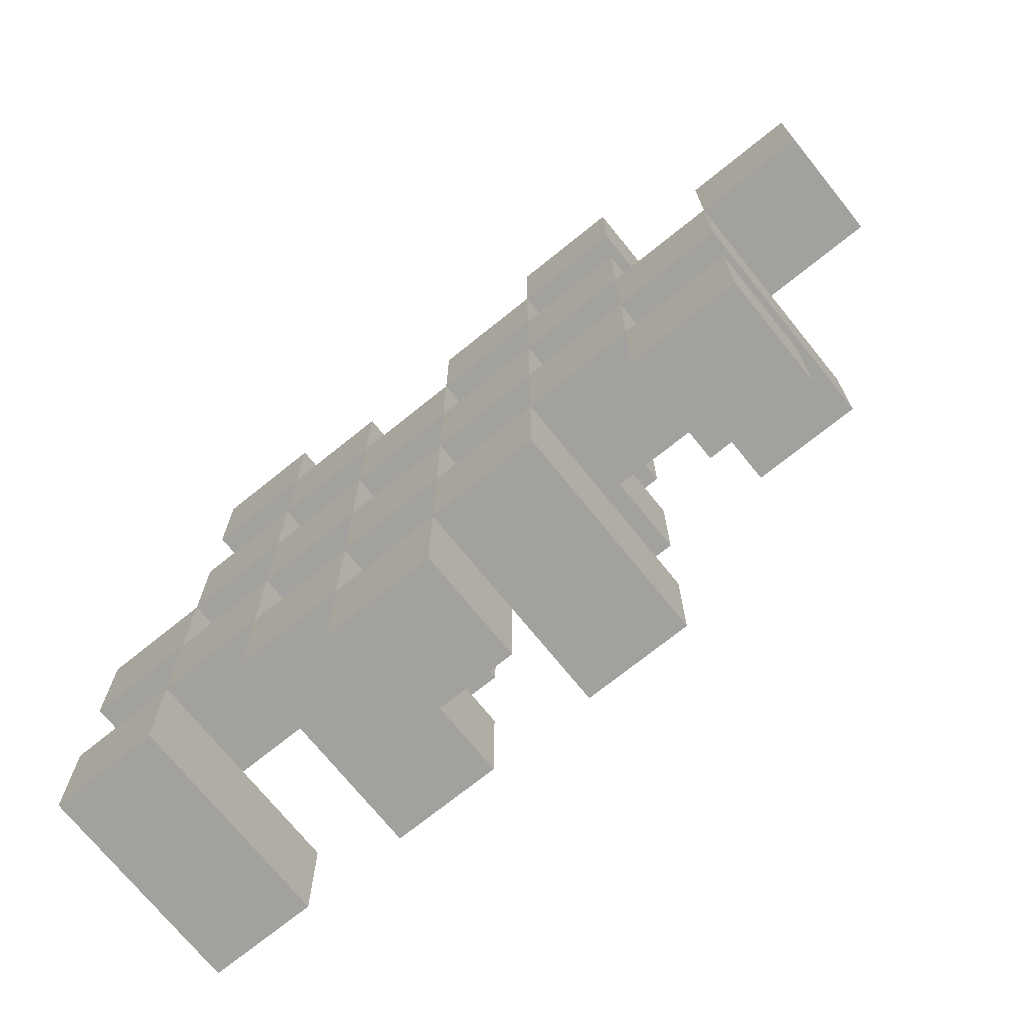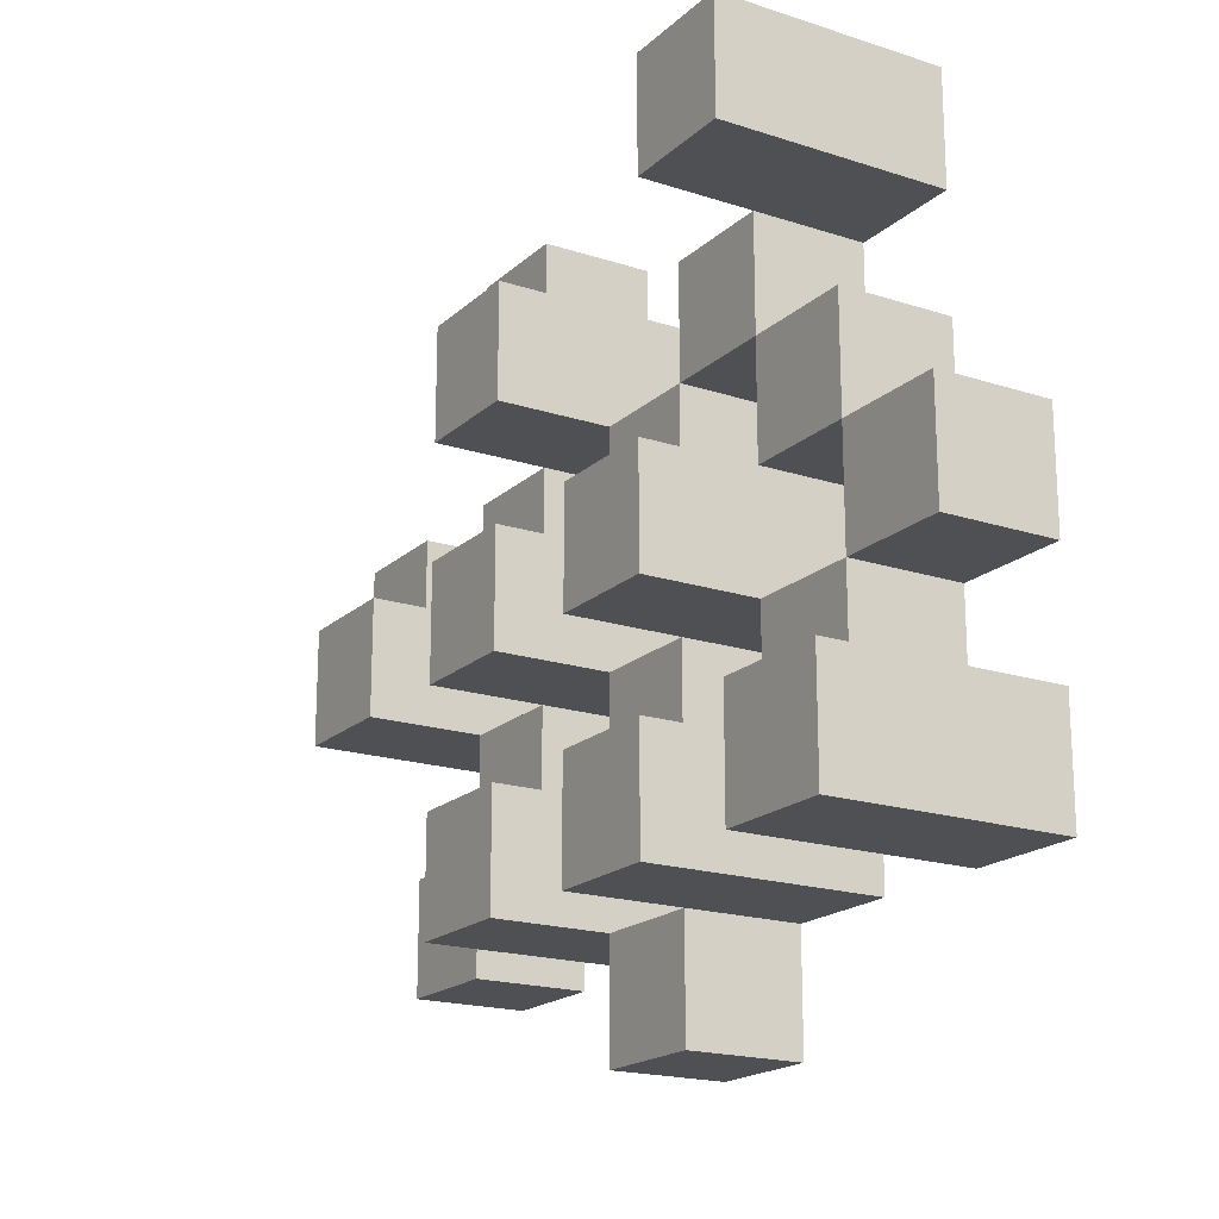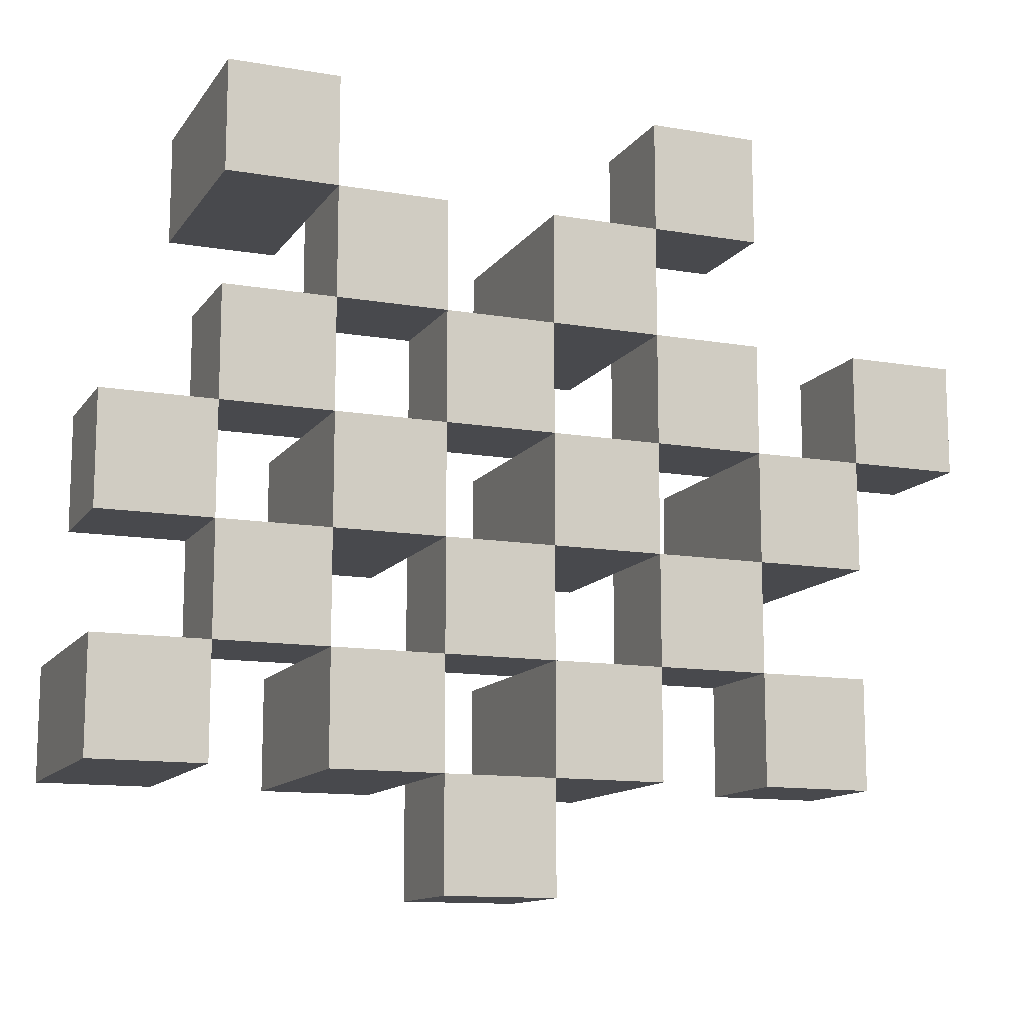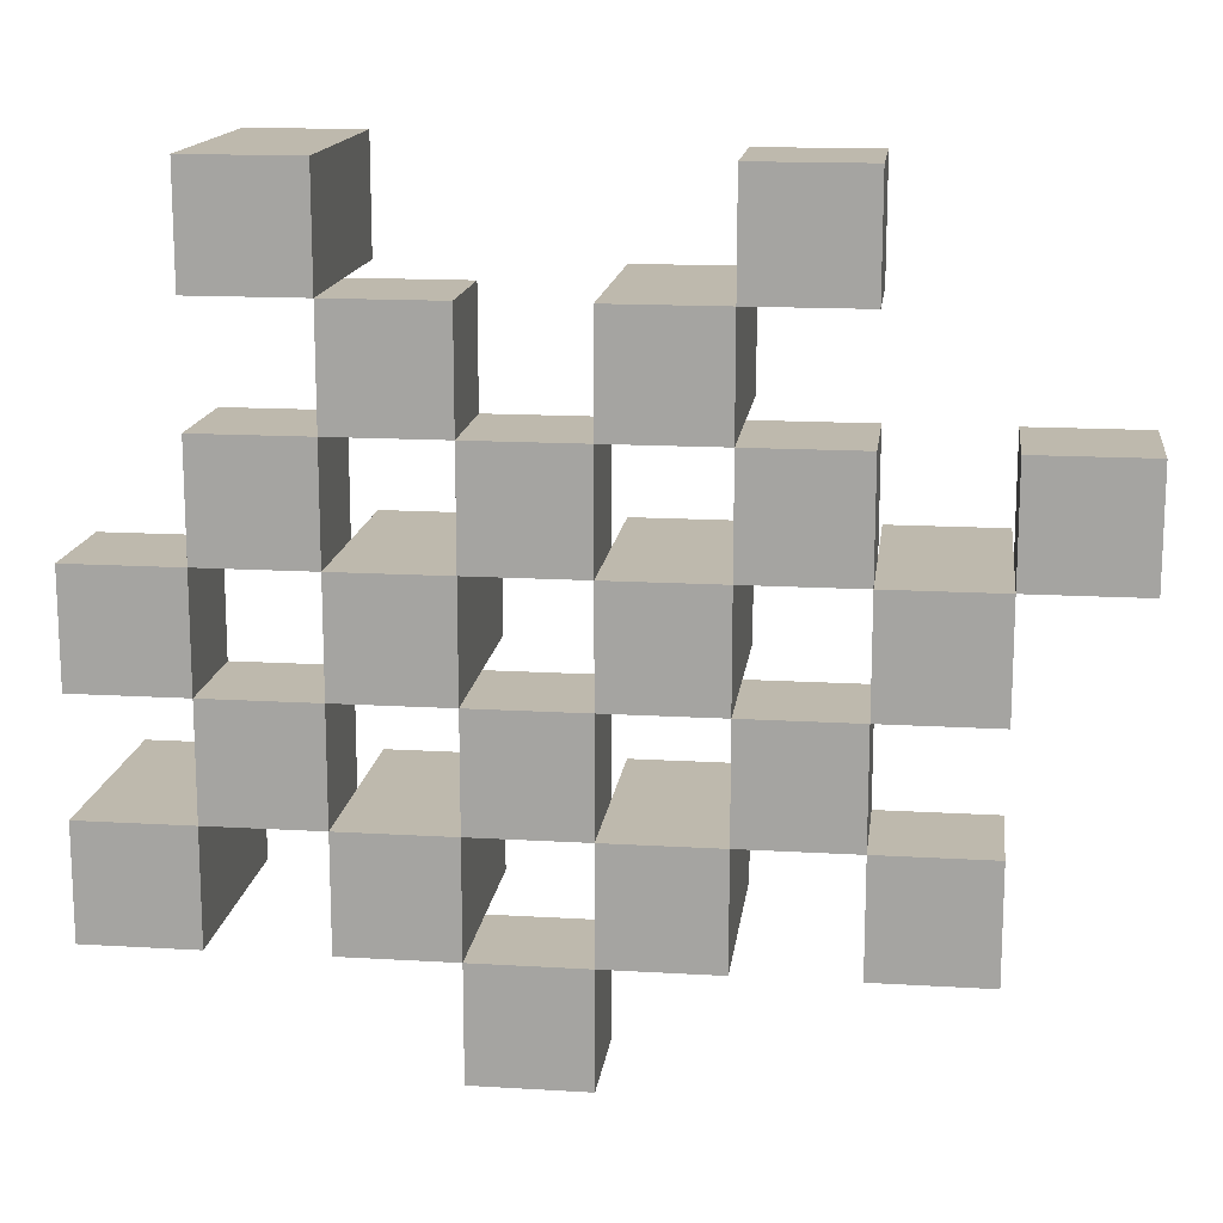
<metadata>
{"format":"obj","ext":"obj","renderer":"f3d","projection":"perspective","resolution":1024,"background":"white","views":[{"elev":-72.0,"azim":38.9,"up":"+Z"},{"elev":-18.8,"azim":-121.7,"up":"+Z"},{"elev":-12.5,"azim":-21.8,"up":"+Z"},{"elev":15.2,"azim":7.2,"up":"+Z"}]}
</metadata>
<code>
o
v 4.6 0.9 16.3
v 4.6 0.9 16.2
v 4.6 0.9 16.1
v 4.6 0.9 16
v 4.6 1 16.3
v 4.6 1 16.2
v 4.6 1.1 16.1
v 4.6 1.1 16
v 4.7 0.9 16.6
v 4.7 0.9 16.5
v 4.7 0.9 16.4
v 4.7 0.9 16.3
v 4.7 0.9 16.2
v 4.7 0.9 16.1
v 4.7 1 16.4
v 4.7 1 16.3
v 4.7 1 16.2
v 4.7 1 16.1
v 4.7 1.1 16.6
v 4.7 1.1 16.5
v 4.8 0.9 16.5
v 4.8 0.9 16.4
v 4.8 0.9 16.3
v 4.8 0.9 16.2
v 4.8 0.9 16.1
v 4.8 0.9 16
v 4.8 1 16.5
v 4.8 1 16.4
v 4.8 1 16.3
v 4.8 1 16.2
v 4.8 1 16.1
v 4.8 1.1 16.3
v 4.8 1.1 16.2
v 4.8 1.1 16.1
v 4.8 1.1 16
v 4.9 0.9 16.4
v 4.9 0.9 16.3
v 4.9 0.9 16.2
v 4.9 0.9 16.1
v 4.9 0.9 16
v 4.9 0.9 15.9
v 4.9 1 16.4
v 4.9 1 16.3
v 4.9 1 16.2
v 4.9 1 16.1
v 4.9 1 16
v 4.9 1 15.9
v 5 0.9 16.5
v 5 0.9 16.4
v 5 0.9 16.3
v 5 0.9 16.2
v 5 0.9 16.1
v 5 0.9 16
v 5 1 16.4
v 5 1 16.3
v 5 1 16.2
v 5 1 16.1
v 5 1 16
v 5 1.1 16.5
v 5 1.1 16.4
v 5 1.1 16.3
v 5 1.1 16.2
v 5 1.1 16.1
v 5 1.1 16
v 5.1 0.9 16.6
v 5.1 0.9 16.5
v 5.1 0.9 16.4
v 5.1 0.9 16.3
v 5.1 0.9 16.2
v 5.1 0.9 16.1
v 5.1 1 16.6
v 5.1 1 16.5
v 5.1 1 16.4
v 5.1 1 16.3
v 5.1 1 16.2
v 5.1 1 16.1
v 5.2 0.9 16.3
v 5.2 0.9 16.2
v 5.2 0.9 16.1
v 5.2 0.9 16
v 5.2 1 16.3
v 5.2 1 16.2
v 5.2 1 16.1
v 5.2 1 16
v 5.2 1.1 16.3
v 5.2 1.1 16.2
v 5.3 0.9 16.4
v 5.3 0.9 16.3
v 5.3 1 16.4
v 5.3 1 16.3
v 4.7 0.9 16.3
v 4.7 0.9 16.2
v 4.7 0.9 16.1
v 4.7 0.9 16
v 4.7 1 16.3
v 4.7 1 16.2
v 4.7 1 16.1
v 4.7 1.1 16.1
v 4.7 1.1 16
v 4.8 0.9 16.6
v 4.8 0.9 16.5
v 4.8 0.9 16.4
v 4.8 0.9 16.3
v 4.8 0.9 16.2
v 4.8 0.9 16.1
v 4.8 1 16.5
v 4.8 1 16.4
v 4.8 1 16.3
v 4.8 1 16.2
v 4.8 1 16.1
v 4.8 1.1 16.6
v 4.8 1.1 16.5
v 4.9 0.9 16.5
v 4.9 0.9 16.4
v 4.9 0.9 16.3
v 4.9 0.9 16.2
v 4.9 0.9 16.1
v 4.9 0.9 16
v 4.9 1 16.5
v 4.9 1 16.4
v 4.9 1 16.3
v 4.9 1 16.2
v 4.9 1 16.1
v 4.9 1 16
v 4.9 1.1 16.3
v 4.9 1.1 16.2
v 4.9 1.1 16.1
v 4.9 1.1 16
v 5 0.9 16.4
v 5 0.9 16.3
v 5 0.9 16.2
v 5 0.9 16.1
v 5 0.9 16
v 5 0.9 15.9
v 5 1 16.4
v 5 1 16.3
v 5 1 16.2
v 5 1 16.1
v 5 1 16
v 5 1 15.9
v 5.1 0.9 16.5
v 5.1 0.9 16.4
v 5.1 0.9 16.3
v 5.1 0.9 16.2
v 5.1 0.9 16.1
v 5.1 0.9 16
v 5.1 1 16.5
v 5.1 1 16.4
v 5.1 1 16.3
v 5.1 1 16.2
v 5.1 1 16.1
v 5.1 1.1 16.5
v 5.1 1.1 16.4
v 5.1 1.1 16.3
v 5.1 1.1 16.2
v 5.1 1.1 16.1
v 5.1 1.1 16
v 5.2 0.9 16.6
v 5.2 0.9 16.5
v 5.2 0.9 16.4
v 5.2 0.9 16.3
v 5.2 0.9 16.2
v 5.2 0.9 16.1
v 5.2 1 16.6
v 5.2 1 16.5
v 5.2 1 16.4
v 5.2 1 16.3
v 5.2 1 16.2
v 5.2 1 16.1
v 5.3 0.9 16.3
v 5.3 0.9 16.2
v 5.3 0.9 16.1
v 5.3 0.9 16
v 5.3 1 16.3
v 5.3 1 16.1
v 5.3 1 16
v 5.3 1.1 16.3
v 5.3 1.1 16.2
v 5.4 0.9 16.4
v 5.4 0.9 16.3
v 5.4 1 16.4
v 5.4 1 16.3
v 4.7 0.9 16.6
v 4.7 1.1 16.6
v 4.8 0.9 16.6
v 4.8 1.1 16.6
v 5.1 0.9 16.6
v 5.1 1 16.6
v 5.2 0.9 16.6
v 5.2 1 16.6
v 4.8 0.9 16.5
v 4.8 1 16.5
v 4.9 0.9 16.5
v 4.9 1 16.5
v 5 0.9 16.5
v 5 1.1 16.5
v 5.1 0.9 16.5
v 5.1 1 16.5
v 5.1 1.1 16.5
v 4.7 0.9 16.4
v 4.7 1 16.4
v 4.8 0.9 16.4
v 4.8 1 16.4
v 4.9 0.9 16.4
v 4.9 1 16.4
v 5 0.9 16.4
v 5 1 16.4
v 5.1 0.9 16.4
v 5.1 1 16.4
v 5.2 0.9 16.4
v 5.2 1 16.4
v 5.3 0.9 16.4
v 5.3 1 16.4
v 5.4 0.9 16.4
v 5.4 1 16.4
v 4.6 0.9 16.3
v 4.6 1 16.3
v 4.7 0.9 16.3
v 4.7 1 16.3
v 4.8 0.9 16.3
v 4.8 1 16.3
v 4.8 1.1 16.3
v 4.9 0.9 16.3
v 4.9 1 16.3
v 4.9 1.1 16.3
v 5 0.9 16.3
v 5 1 16.3
v 5 1.1 16.3
v 5.1 0.9 16.3
v 5.1 1 16.3
v 5.1 1.1 16.3
v 5.2 0.9 16.3
v 5.2 1 16.3
v 5.2 1.1 16.3
v 5.3 0.9 16.3
v 5.3 1 16.3
v 5.3 1.1 16.3
v 4.7 0.9 16.2
v 4.7 1 16.2
v 4.8 0.9 16.2
v 4.8 1 16.2
v 4.9 0.9 16.2
v 4.9 1 16.2
v 5 0.9 16.2
v 5 1 16.2
v 5.1 0.9 16.2
v 5.1 1 16.2
v 5.2 0.9 16.2
v 5.2 1 16.2
v 4.6 0.9 16.1
v 4.6 1.1 16.1
v 4.7 0.9 16.1
v 4.7 1 16.1
v 4.7 1.1 16.1
v 4.8 0.9 16.1
v 4.8 1 16.1
v 4.8 1.1 16.1
v 4.9 0.9 16.1
v 4.9 1 16.1
v 4.9 1.1 16.1
v 5 0.9 16.1
v 5 1 16.1
v 5 1.1 16.1
v 5.1 0.9 16.1
v 5.1 1 16.1
v 5.1 1.1 16.1
v 5.2 0.9 16.1
v 5.2 1 16.1
v 5.3 0.9 16.1
v 5.3 1 16.1
v 4.9 0.9 16
v 4.9 1 16
v 5 0.9 16
v 5 1 16
v 4.7 0.9 16.5
v 4.7 1.1 16.5
v 4.8 0.9 16.5
v 4.8 1 16.5
v 4.8 1.1 16.5
v 5.1 0.9 16.5
v 5.1 1 16.5
v 5.2 0.9 16.5
v 5.2 1 16.5
v 4.8 0.9 16.4
v 4.8 1 16.4
v 4.9 0.9 16.4
v 4.9 1 16.4
v 5 0.9 16.4
v 5 1 16.4
v 5 1.1 16.4
v 5.1 0.9 16.4
v 5.1 1 16.4
v 5.1 1.1 16.4
v 4.7 0.9 16.3
v 4.7 1 16.3
v 4.8 0.9 16.3
v 4.8 1 16.3
v 4.9 0.9 16.3
v 4.9 1 16.3
v 5 0.9 16.3
v 5 1 16.3
v 5.1 0.9 16.3
v 5.1 1 16.3
v 5.2 0.9 16.3
v 5.2 1 16.3
v 5.3 0.9 16.3
v 5.3 1 16.3
v 5.4 0.9 16.3
v 5.4 1 16.3
v 4.6 0.9 16.2
v 4.6 1 16.2
v 4.7 0.9 16.2
v 4.7 1 16.2
v 4.8 0.9 16.2
v 4.8 1 16.2
v 4.8 1.1 16.2
v 4.9 0.9 16.2
v 4.9 1 16.2
v 4.9 1.1 16.2
v 5 0.9 16.2
v 5 1 16.2
v 5 1.1 16.2
v 5.1 0.9 16.2
v 5.1 1 16.2
v 5.1 1.1 16.2
v 5.2 0.9 16.2
v 5.2 1 16.2
v 5.2 1.1 16.2
v 5.3 0.9 16.2
v 5.3 1.1 16.2
v 4.7 0.9 16.1
v 4.7 1 16.1
v 4.8 0.9 16.1
v 4.8 1 16.1
v 4.9 0.9 16.1
v 4.9 1 16.1
v 5 0.9 16.1
v 5 1 16.1
v 5.1 0.9 16.1
v 5.1 1 16.1
v 5.2 0.9 16.1
v 5.2 1 16.1
v 4.6 0.9 16
v 4.6 1.1 16
v 4.7 0.9 16
v 4.7 1.1 16
v 4.8 0.9 16
v 4.8 1.1 16
v 4.9 0.9 16
v 4.9 1 16
v 4.9 1.1 16
v 5 0.9 16
v 5 1 16
v 5 1.1 16
v 5.1 0.9 16
v 5.1 1.1 16
v 5.2 0.9 16
v 5.2 1 16
v 5.3 0.9 16
v 5.3 1 16
v 4.9 0.9 15.9
v 4.9 1 15.9
v 5 0.9 15.9
v 5 1 15.9
v 4.7 0.9 16.6
v 4.8 0.9 16.6
v 5.1 0.9 16.6
v 5.2 0.9 16.6
v 4.7 0.9 16.5
v 4.8 0.9 16.5
v 4.9 0.9 16.5
v 5 0.9 16.5
v 5.1 0.9 16.5
v 5.2 0.9 16.5
v 4.7 0.9 16.4
v 4.8 0.9 16.4
v 4.9 0.9 16.4
v 5 0.9 16.4
v 5.1 0.9 16.4
v 5.2 0.9 16.4
v 5.3 0.9 16.4
v 5.4 0.9 16.4
v 4.6 0.9 16.3
v 4.7 0.9 16.3
v 4.8 0.9 16.3
v 4.9 0.9 16.3
v 5 0.9 16.3
v 5.1 0.9 16.3
v 5.2 0.9 16.3
v 5.3 0.9 16.3
v 5.4 0.9 16.3
v 4.6 0.9 16.2
v 4.7 0.9 16.2
v 4.8 0.9 16.2
v 4.9 0.9 16.2
v 5 0.9 16.2
v 5.1 0.9 16.2
v 5.2 0.9 16.2
v 5.3 0.9 16.2
v 4.6 0.9 16.1
v 4.7 0.9 16.1
v 4.8 0.9 16.1
v 4.9 0.9 16.1
v 5 0.9 16.1
v 5.1 0.9 16.1
v 5.2 0.9 16.1
v 5.3 0.9 16.1
v 4.6 0.9 16
v 4.7 0.9 16
v 4.8 0.9 16
v 4.9 0.9 16
v 5 0.9 16
v 5.1 0.9 16
v 5.2 0.9 16
v 5.3 0.9 16
v 4.9 0.9 15.9
v 5 0.9 15.9
v 5.1 1 16.6
v 5.2 1 16.6
v 4.8 1 16.5
v 4.9 1 16.5
v 5.1 1 16.5
v 5.2 1 16.5
v 4.7 1 16.4
v 4.8 1 16.4
v 4.9 1 16.4
v 5 1 16.4
v 5.1 1 16.4
v 5.2 1 16.4
v 5.3 1 16.4
v 5.4 1 16.4
v 4.6 1 16.3
v 4.7 1 16.3
v 4.8 1 16.3
v 4.9 1 16.3
v 5 1 16.3
v 5.1 1 16.3
v 5.2 1 16.3
v 5.3 1 16.3
v 5.4 1 16.3
v 4.6 1 16.2
v 4.7 1 16.2
v 4.8 1 16.2
v 4.9 1 16.2
v 5 1 16.2
v 5.1 1 16.2
v 5.2 1 16.2
v 4.7 1 16.1
v 4.8 1 16.1
v 4.9 1 16.1
v 5 1 16.1
v 5.1 1 16.1
v 5.2 1 16.1
v 5.3 1 16.1
v 4.9 1 16
v 5 1 16
v 5.2 1 16
v 5.3 1 16
v 4.9 1 15.9
v 5 1 15.9
v 4.7 1.1 16.6
v 4.8 1.1 16.6
v 4.7 1.1 16.5
v 4.8 1.1 16.5
v 5 1.1 16.5
v 5.1 1.1 16.5
v 5 1.1 16.4
v 5.1 1.1 16.4
v 4.8 1.1 16.3
v 4.9 1.1 16.3
v 5 1.1 16.3
v 5.1 1.1 16.3
v 5.2 1.1 16.3
v 5.3 1.1 16.3
v 4.8 1.1 16.2
v 4.9 1.1 16.2
v 5 1.1 16.2
v 5.1 1.1 16.2
v 5.2 1.1 16.2
v 5.3 1.1 16.2
v 4.6 1.1 16.1
v 4.7 1.1 16.1
v 4.8 1.1 16.1
v 4.9 1.1 16.1
v 5 1.1 16.1
v 5.1 1.1 16.1
v 4.6 1.1 16
v 4.7 1.1 16
v 4.8 1.1 16
v 4.9 1.1 16
v 5 1.1 16
v 5.1 1.1 16
f 5 2 1
f 6 2 5
f 7 4 3
f 8 4 7
f 15 12 11
f 16 12 15
f 17 14 13
f 18 14 17
f 19 10 9
f 20 10 19
f 27 22 21
f 28 22 27
f 29 24 23
f 30 24 29
f 31 26 25
f 32 30 29
f 33 30 32
f 34 26 31
f 35 26 34
f 42 37 36
f 43 37 42
f 44 39 38
f 45 39 44
f 46 41 40
f 47 41 46
f 54 49 48
f 55 51 50
f 56 51 55
f 57 53 52
f 58 53 57
f 59 54 48
f 60 54 59
f 61 56 55
f 62 56 61
f 63 58 57
f 64 58 63
f 71 66 65
f 72 66 71
f 73 68 67
f 74 68 73
f 75 70 69
f 76 70 75
f 81 78 77
f 82 78 81
f 83 80 79
f 84 80 83
f 85 82 81
f 86 82 85
f 89 88 87
f 90 88 89
f 91 92 95
f 95 92 96
f 93 94 97
f 97 94 98
f 98 94 99
f 100 101 106
f 102 103 107
f 107 103 108
f 104 105 109
f 109 105 110
f 100 106 111
f 111 106 112
f 113 114 119
f 119 114 120
f 115 116 121
f 121 116 122
f 117 118 123
f 123 118 124
f 121 122 125
f 125 122 126
f 123 124 127
f 127 124 128
f 129 130 135
f 135 130 136
f 131 132 137
f 137 132 138
f 133 134 139
f 139 134 140
f 141 142 147
f 147 142 148
f 143 144 149
f 149 144 150
f 145 146 151
f 147 148 152
f 152 148 153
f 149 150 154
f 154 150 155
f 151 146 156
f 156 146 157
f 158 159 164
f 164 159 165
f 160 161 166
f 166 161 167
f 162 163 168
f 168 163 169
f 170 171 174
f 172 173 175
f 175 173 176
f 174 171 177
f 177 171 178
f 179 180 181
f 181 180 182
f 185 184 183
f 186 184 185
f 189 188 187
f 190 188 189
f 193 192 191
f 194 192 193
f 197 196 195
f 198 196 197
f 199 196 198
f 202 201 200
f 203 201 202
f 206 205 204
f 207 205 206
f 210 209 208
f 211 209 210
f 214 213 212
f 215 213 214
f 218 217 216
f 219 217 218
f 223 221 220
f 223 222 221
f 224 222 223
f 225 222 224
f 229 227 226
f 229 228 227
f 230 228 229
f 231 228 230
f 235 233 232
f 235 234 233
f 236 234 235
f 237 234 236
f 240 239 238
f 241 239 240
f 244 243 242
f 245 243 244
f 248 247 246
f 249 247 248
f 252 251 250
f 253 251 252
f 254 251 253
f 258 256 255
f 258 257 256
f 259 257 258
f 260 257 259
f 264 262 261
f 264 263 262
f 265 263 264
f 266 263 265
f 269 268 267
f 270 268 269
f 273 272 271
f 274 272 273
f 275 276 277
f 277 276 278
f 278 276 279
f 280 281 282
f 282 281 283
f 284 285 286
f 286 285 287
f 288 289 291
f 289 290 291
f 291 290 292
f 292 290 293
f 294 295 296
f 296 295 297
f 298 299 300
f 300 299 301
f 302 303 304
f 304 303 305
f 306 307 308
f 308 307 309
f 310 311 312
f 312 311 313
f 314 315 317
f 315 316 317
f 317 316 318
f 318 316 319
f 320 321 323
f 321 322 323
f 323 322 324
f 324 322 325
f 326 327 329
f 327 328 329
f 329 328 330
f 331 332 333
f 333 332 334
f 335 336 337
f 337 336 338
f 339 340 341
f 341 340 342
f 343 344 345
f 345 344 346
f 347 348 349
f 349 348 350
f 350 348 351
f 352 353 355
f 353 354 355
f 355 354 356
f 357 358 359
f 359 358 360
f 361 362 363
f 363 362 364
f 369 366 365
f 370 366 369
f 373 368 367
f 374 368 373
f 376 371 370
f 377 371 376
f 378 373 372
f 379 373 378
f 384 376 375
f 385 376 384
f 386 378 377
f 387 378 386
f 388 380 379
f 389 380 388
f 390 382 381
f 391 382 390
f 392 384 383
f 393 384 392
f 394 386 385
f 395 386 394
f 396 388 387
f 397 388 396
f 398 390 389
f 399 390 398
f 401 394 393
f 402 394 401
f 403 396 395
f 404 396 403
f 405 398 397
f 406 398 405
f 408 401 400
f 409 401 408
f 410 403 402
f 411 403 410
f 412 405 404
f 413 405 412
f 414 407 406
f 415 407 414
f 416 412 411
f 417 412 416
f 418 419 422
f 422 419 423
f 420 421 425
f 425 421 426
f 424 425 433
f 433 425 434
f 426 427 435
f 435 427 436
f 428 429 437
f 437 429 438
f 430 431 439
f 439 431 440
f 432 433 441
f 441 433 442
f 442 443 448
f 448 443 449
f 444 445 450
f 450 445 451
f 446 447 452
f 452 447 453
f 453 454 457
f 457 454 458
f 455 456 459
f 459 456 460
f 461 462 463
f 463 462 464
f 465 466 467
f 467 466 468
f 469 470 475
f 475 470 476
f 471 472 477
f 477 472 478
f 473 474 479
f 479 474 480
f 481 482 487
f 487 482 488
f 483 484 489
f 489 484 490
f 485 486 491
f 491 486 492

</code>
